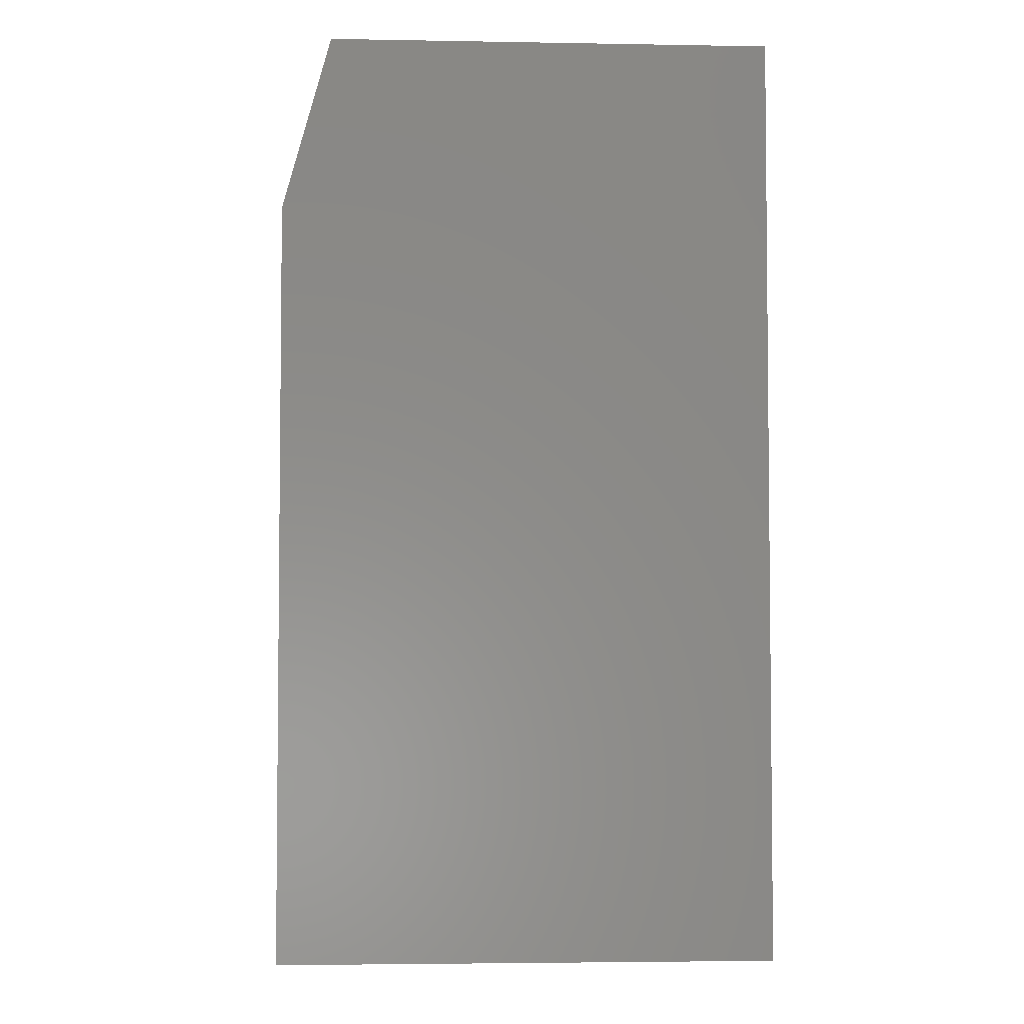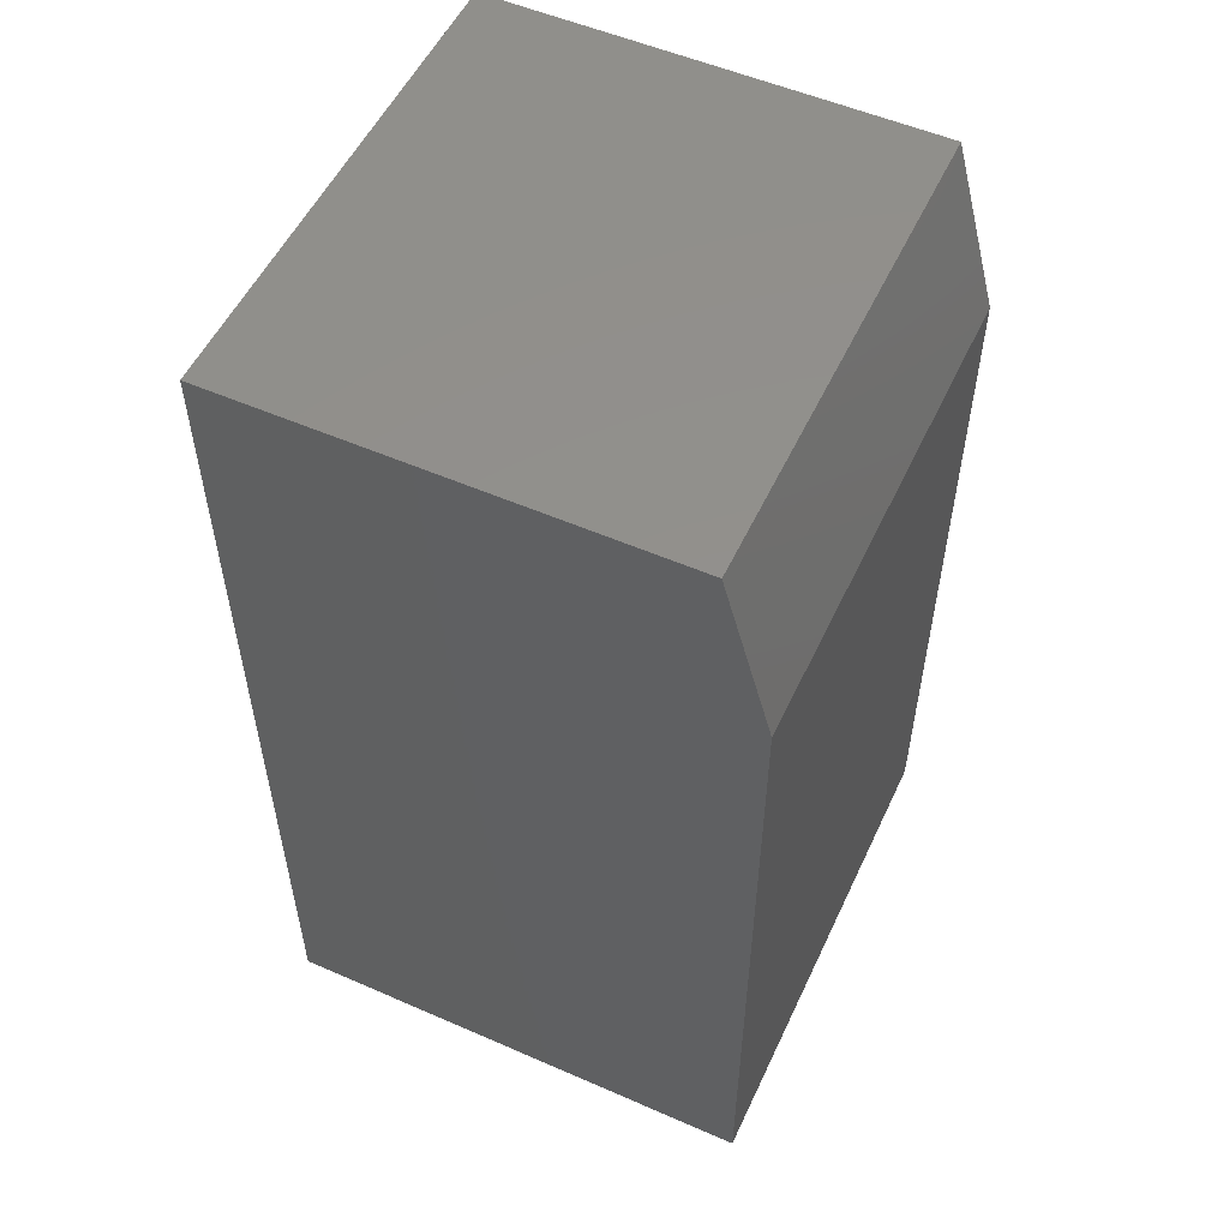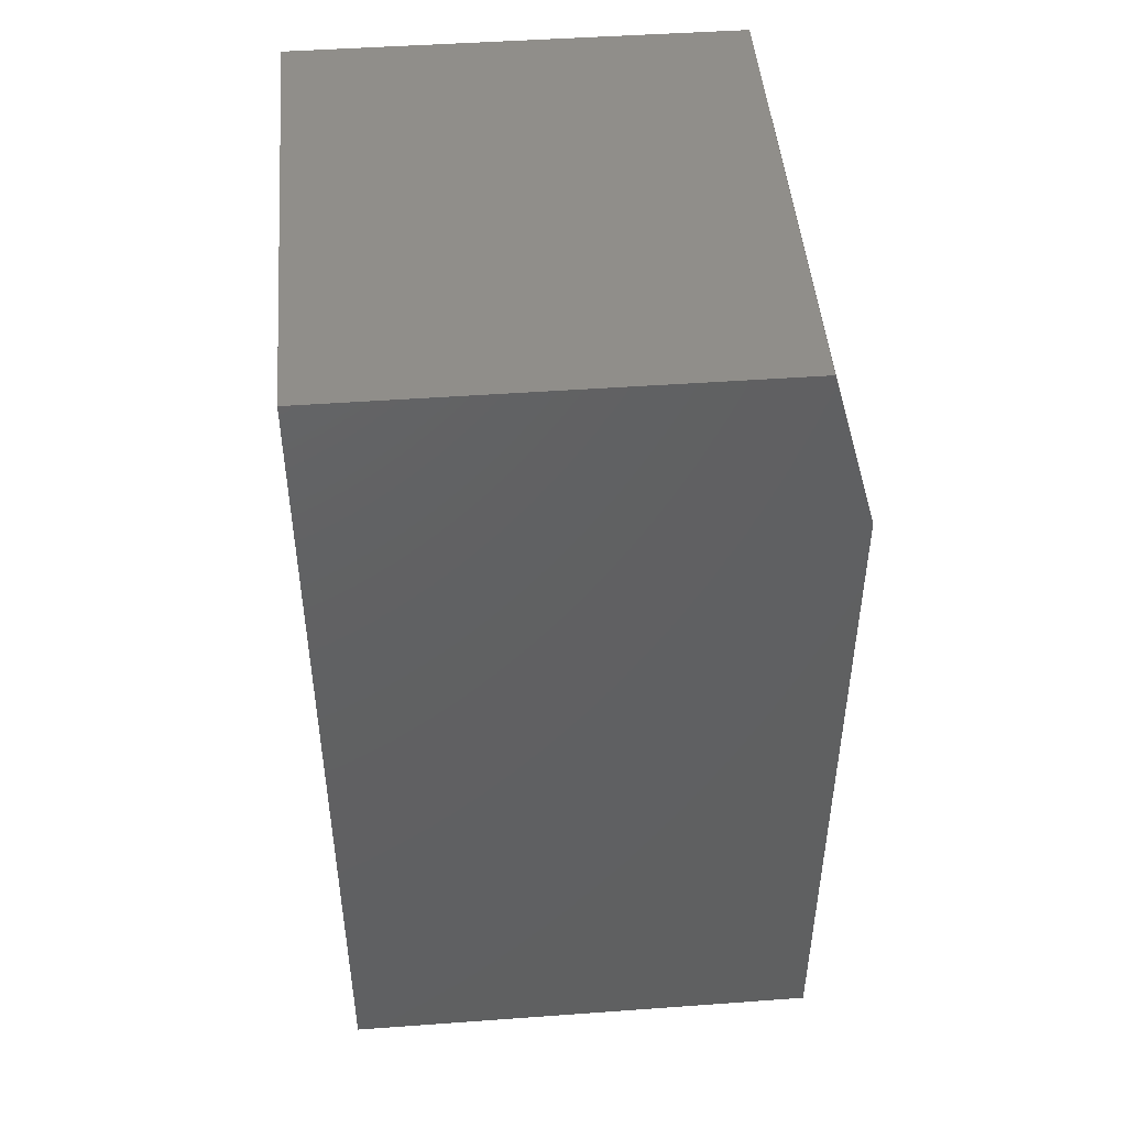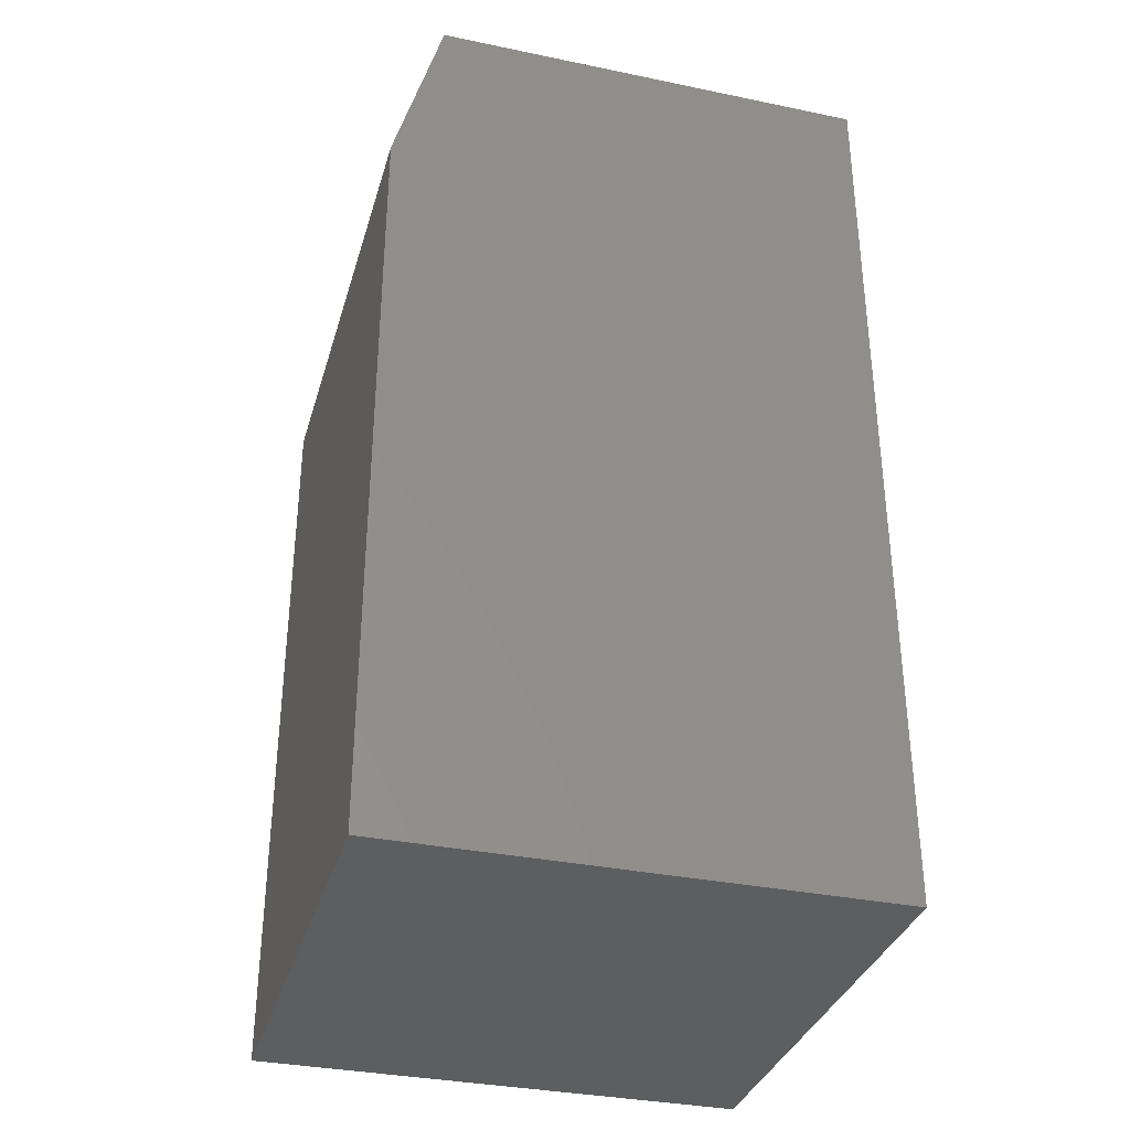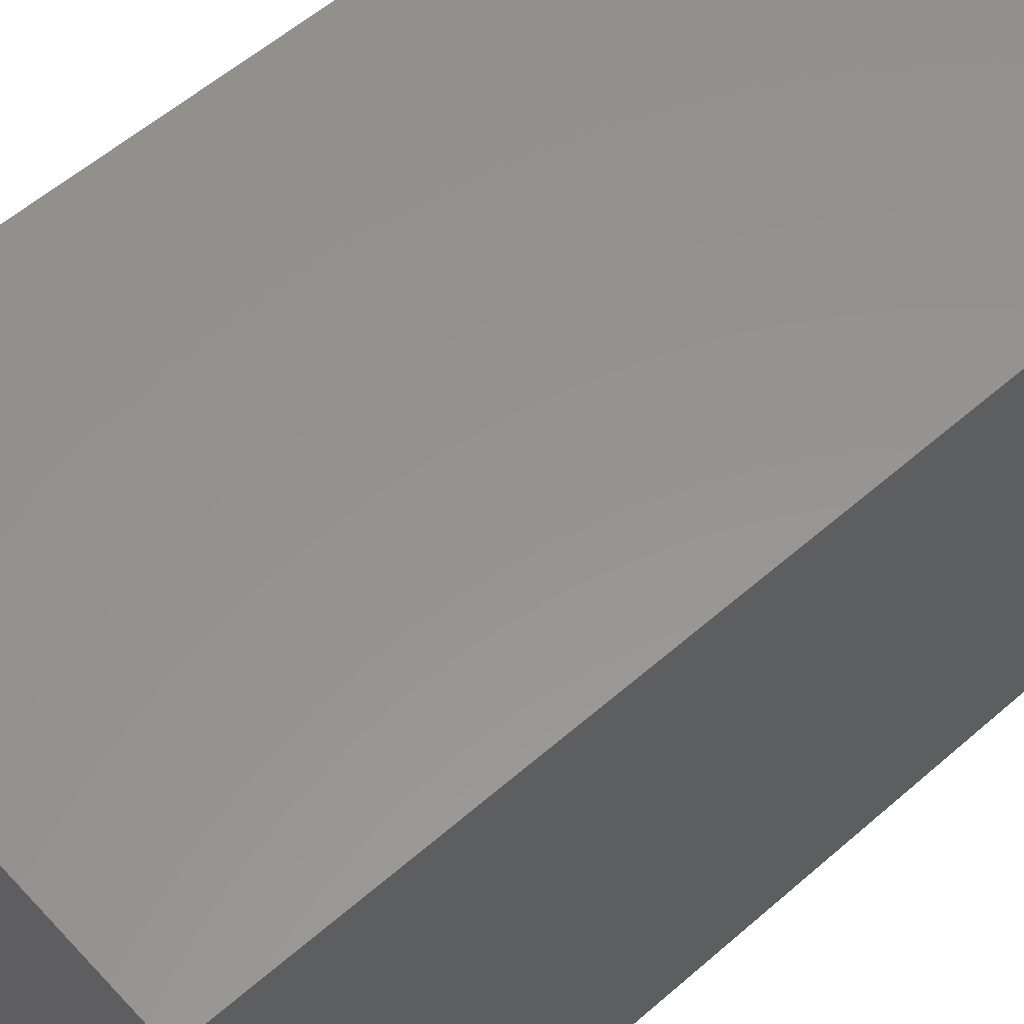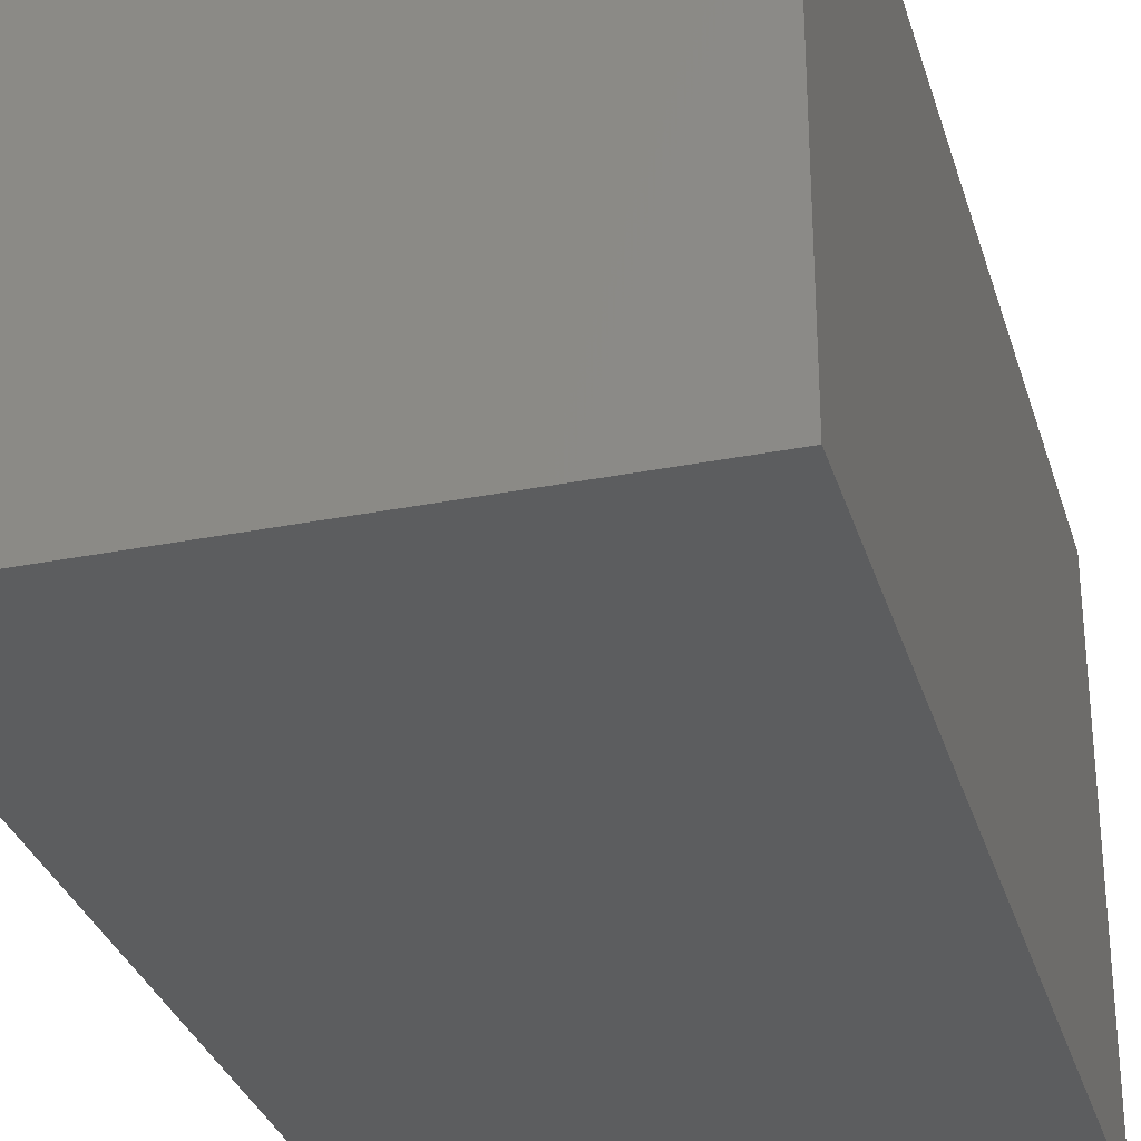
<metadata>
{"format":"stl","ext":"stl","renderer":"f3d","projection":"perspective","resolution":1024,"background":"white","views":[{"elev":-3.9,"azim":-3.3,"up":"+Z"},{"elev":53.9,"azim":-155.1,"up":"+Z"},{"elev":46.8,"azim":175.3,"up":"+Z"},{"elev":-34.2,"azim":-15.6,"up":"+Z"},{"elev":57.2,"azim":47.8,"up":"+Y"},{"elev":-31.3,"azim":15.7,"up":"+Y"}]}
</metadata>
<code>
# stl→obj: 10 verts, 16 faces
v -0.1641 -0.2031 0.75
v 0.1953 -0.2031 0.75
v -0.1641 0.1953 0.75
v 0.1953 0.1953 0.75
v -0.2031 0.1953 0
v -0.2031 -0.2031 0
v -0.2031 0.1953 0.6094
v -0.2031 -0.2031 0.6094
v 0.1953 0.1953 0
v 0.1953 -0.2031 0
f 1 2 3
f 3 2 4
f 5 6 7
f 7 6 8
f 9 5 4
f 4 5 7
f 4 7 3
f 6 10 8
f 8 10 2
f 8 2 1
f 1 3 8
f 8 3 7
f 6 5 10
f 10 5 9
f 10 9 2
f 2 9 4

</code>
